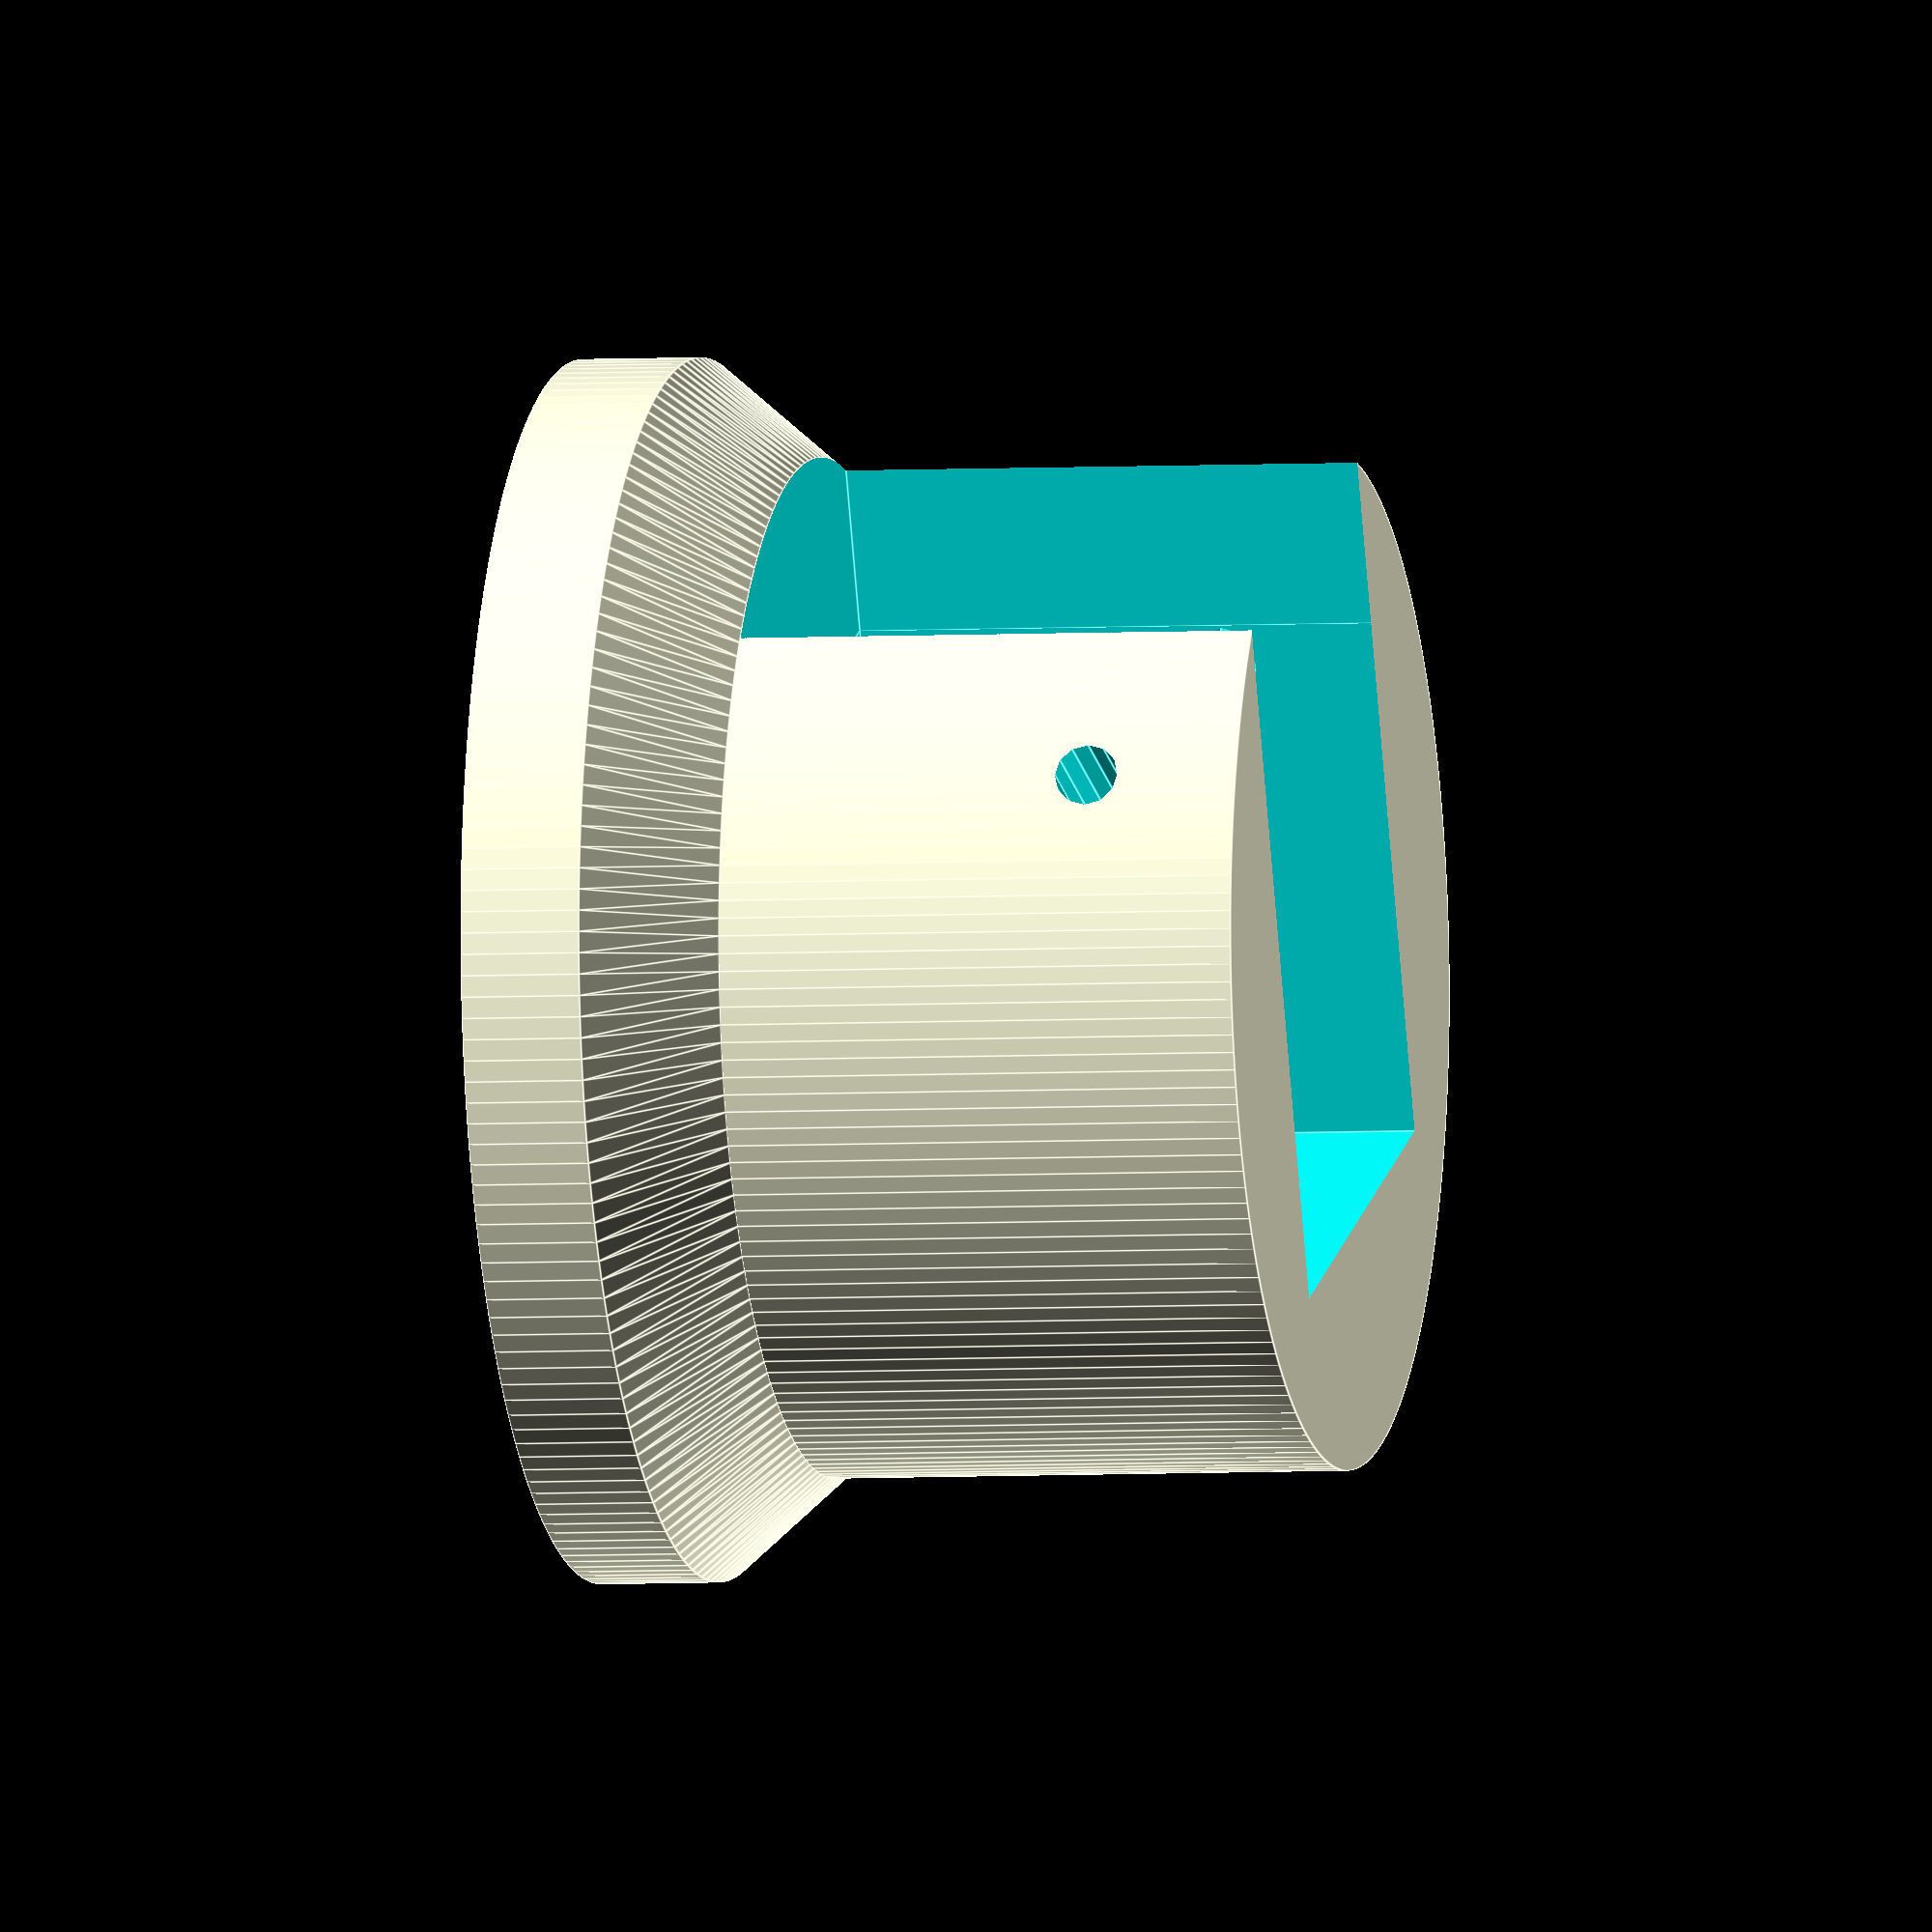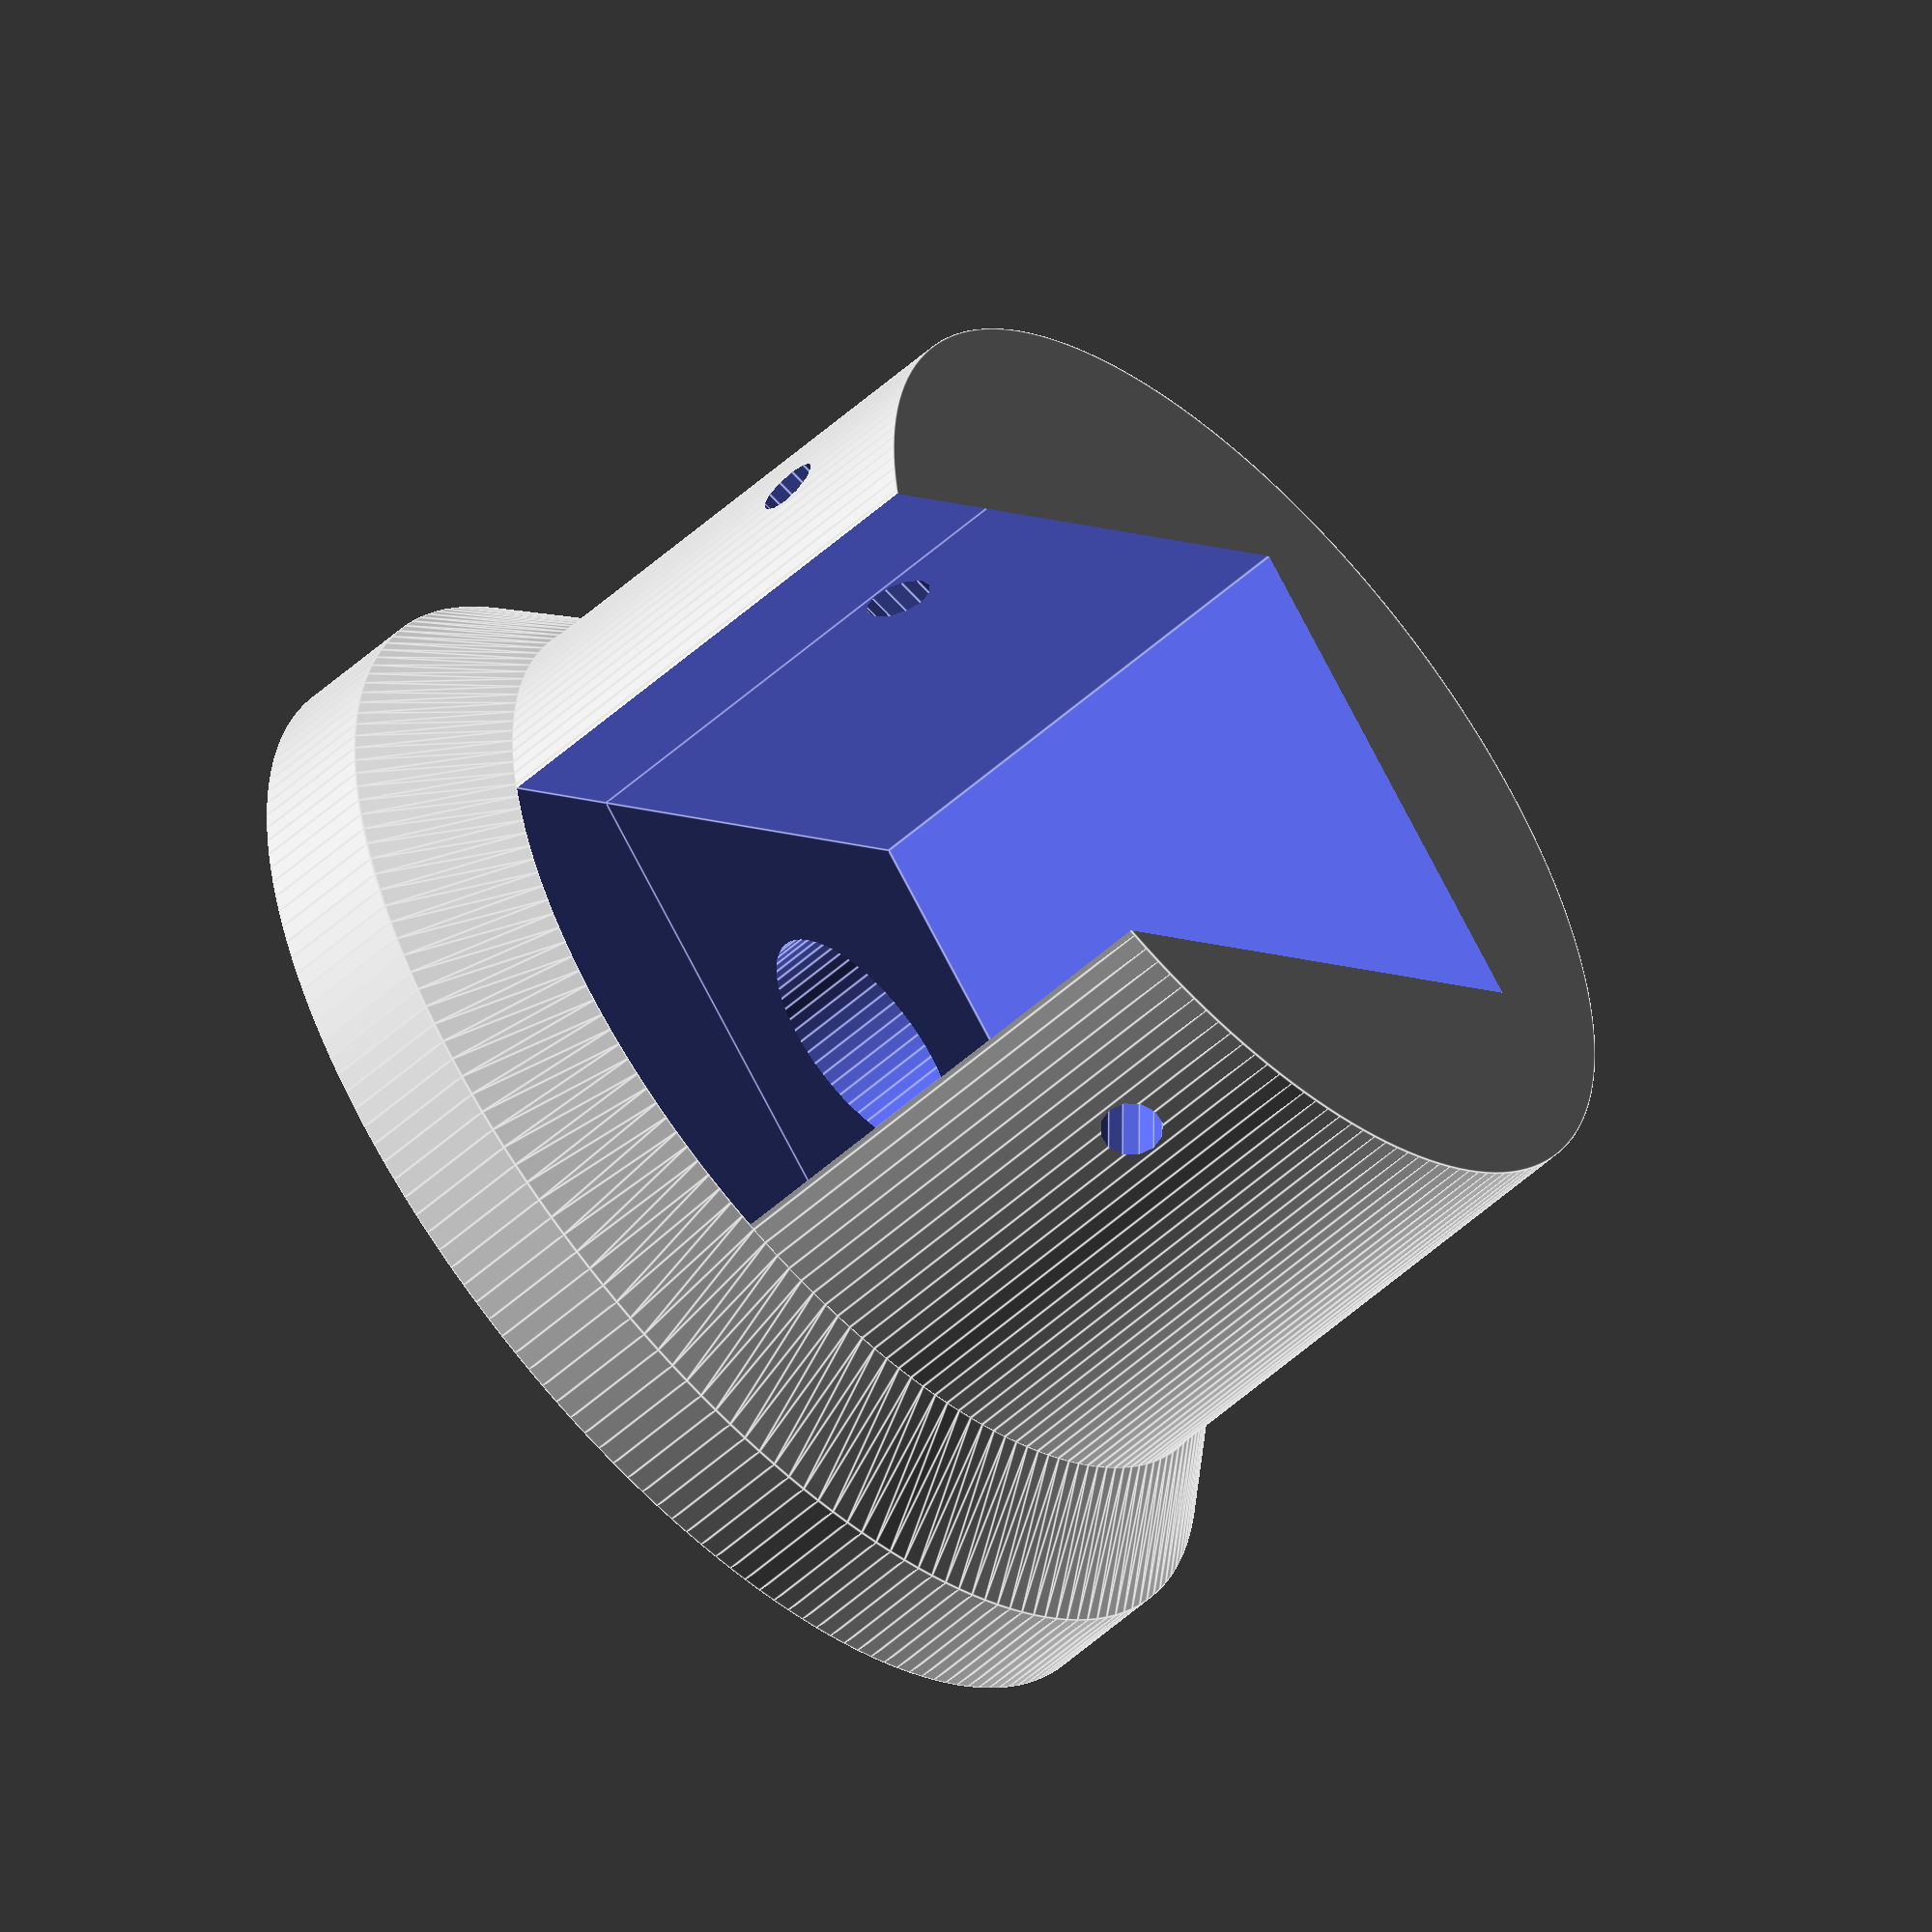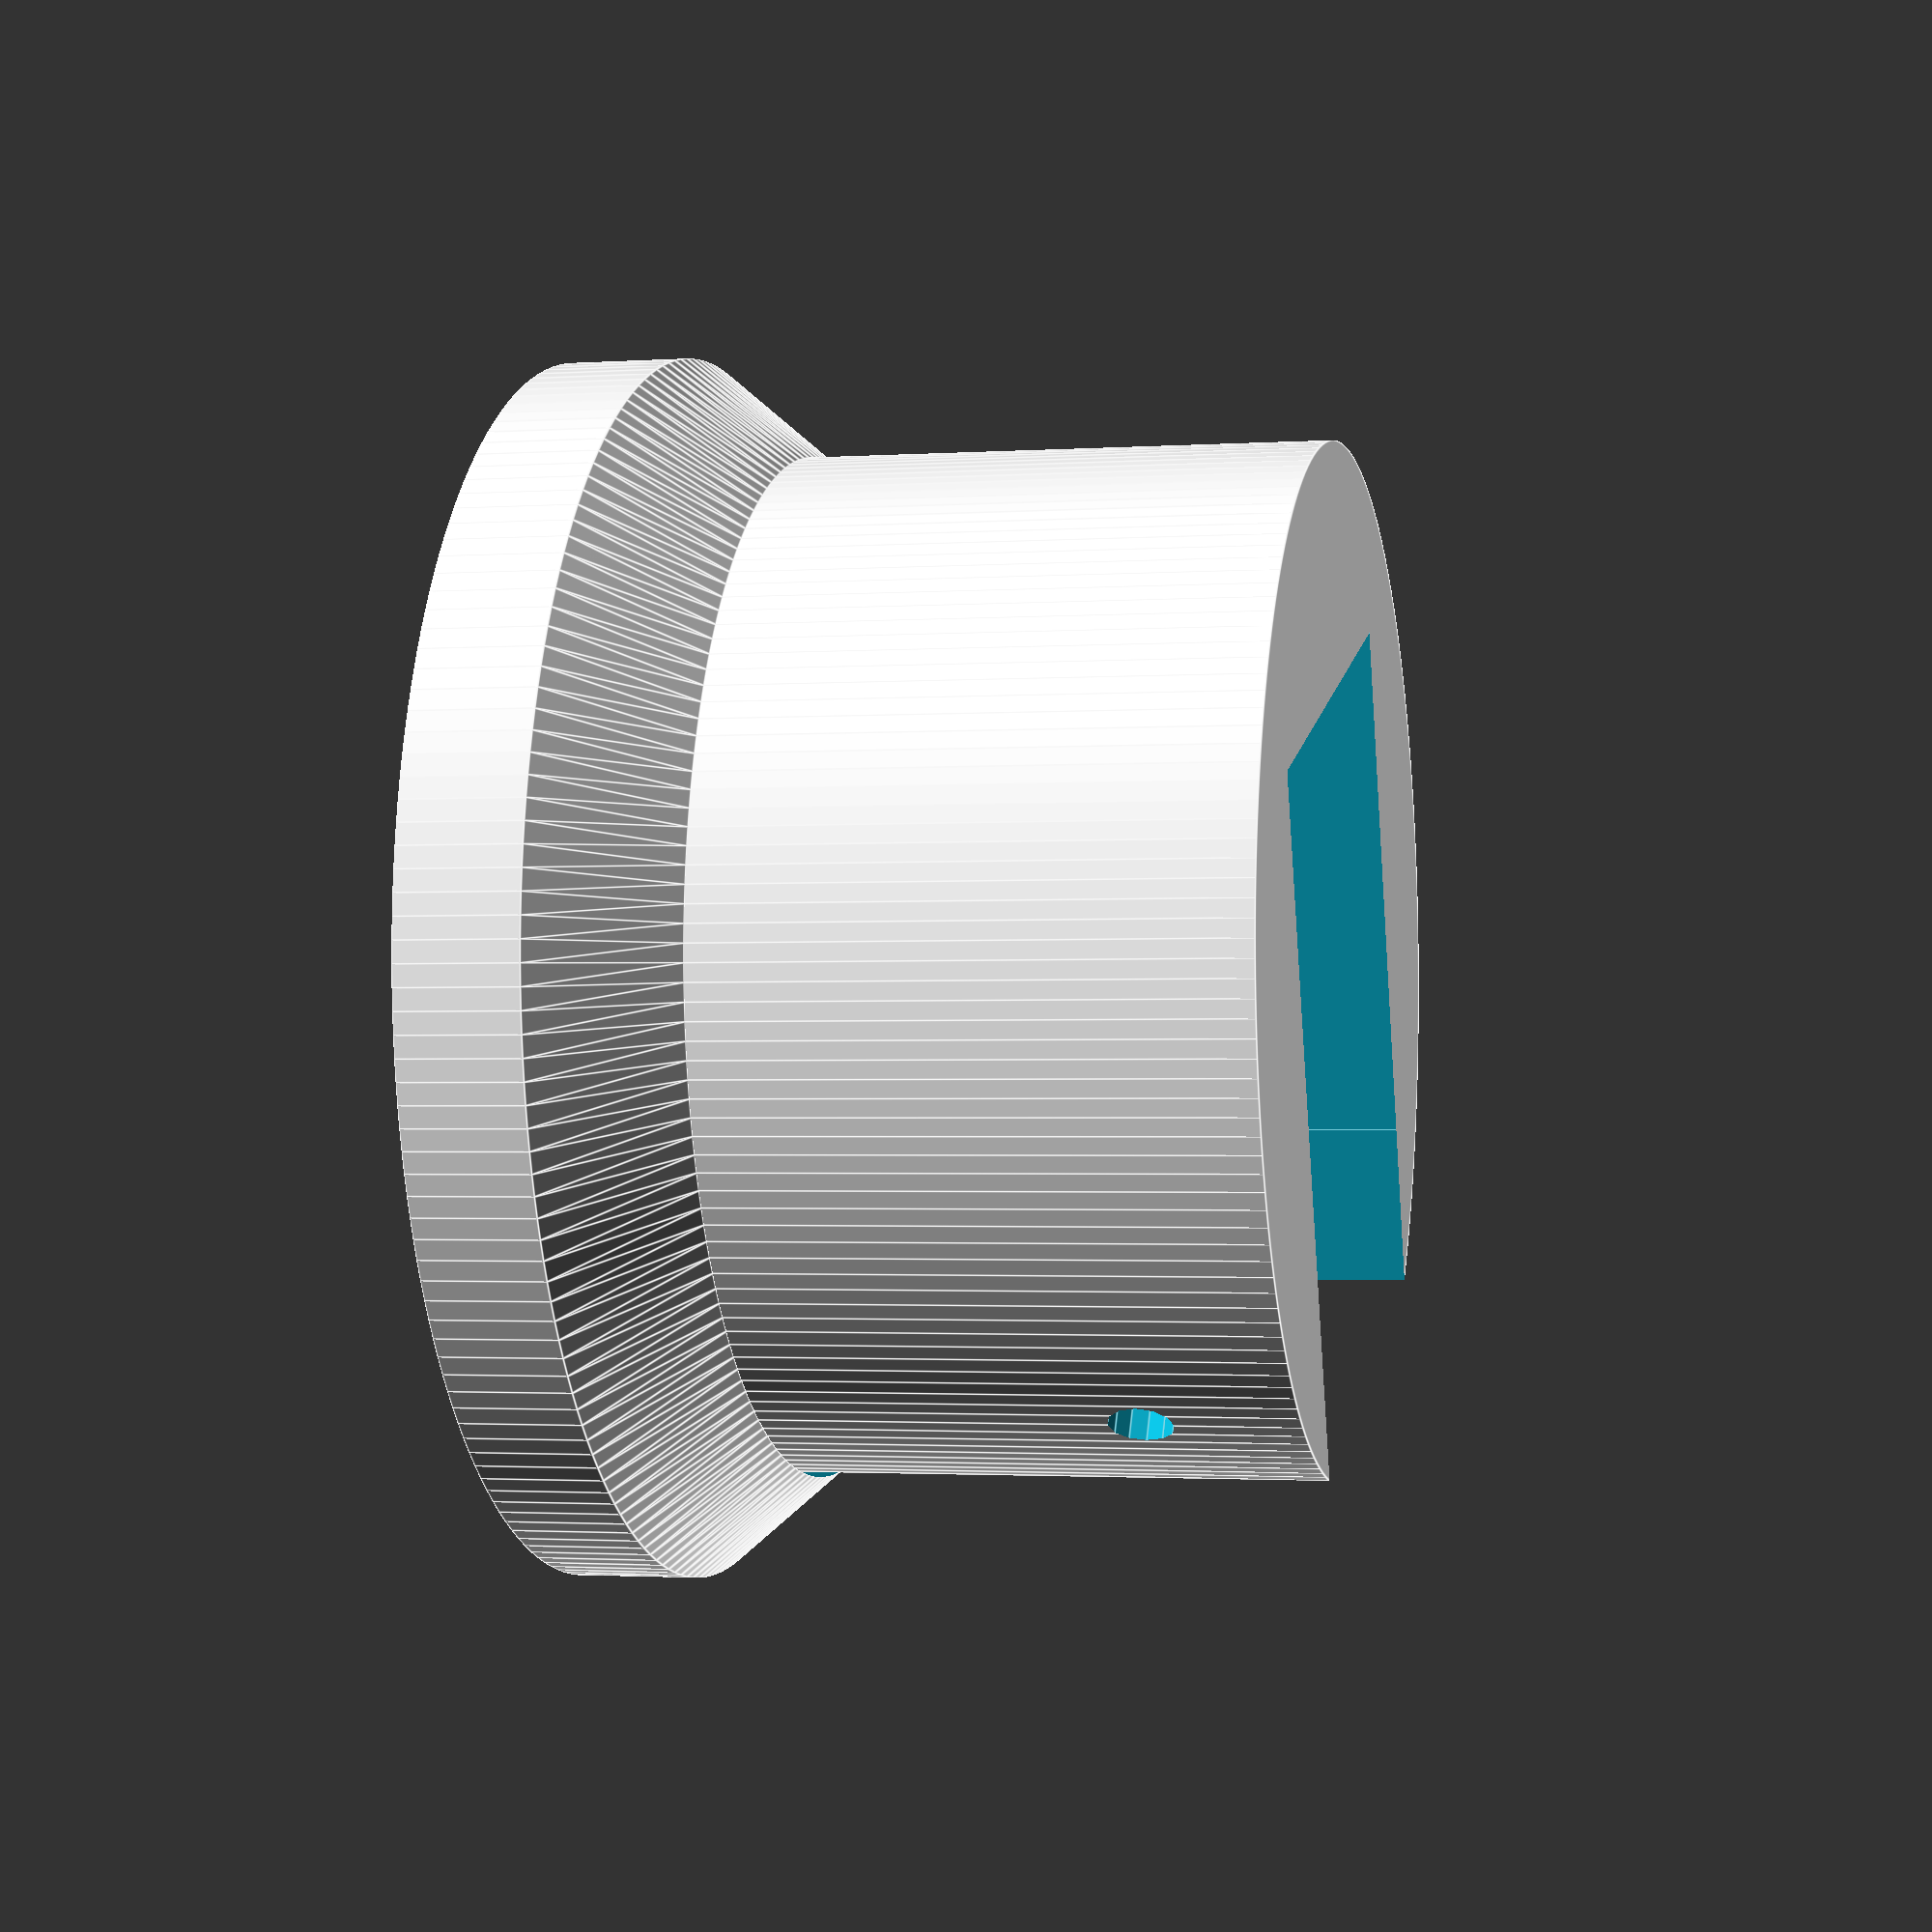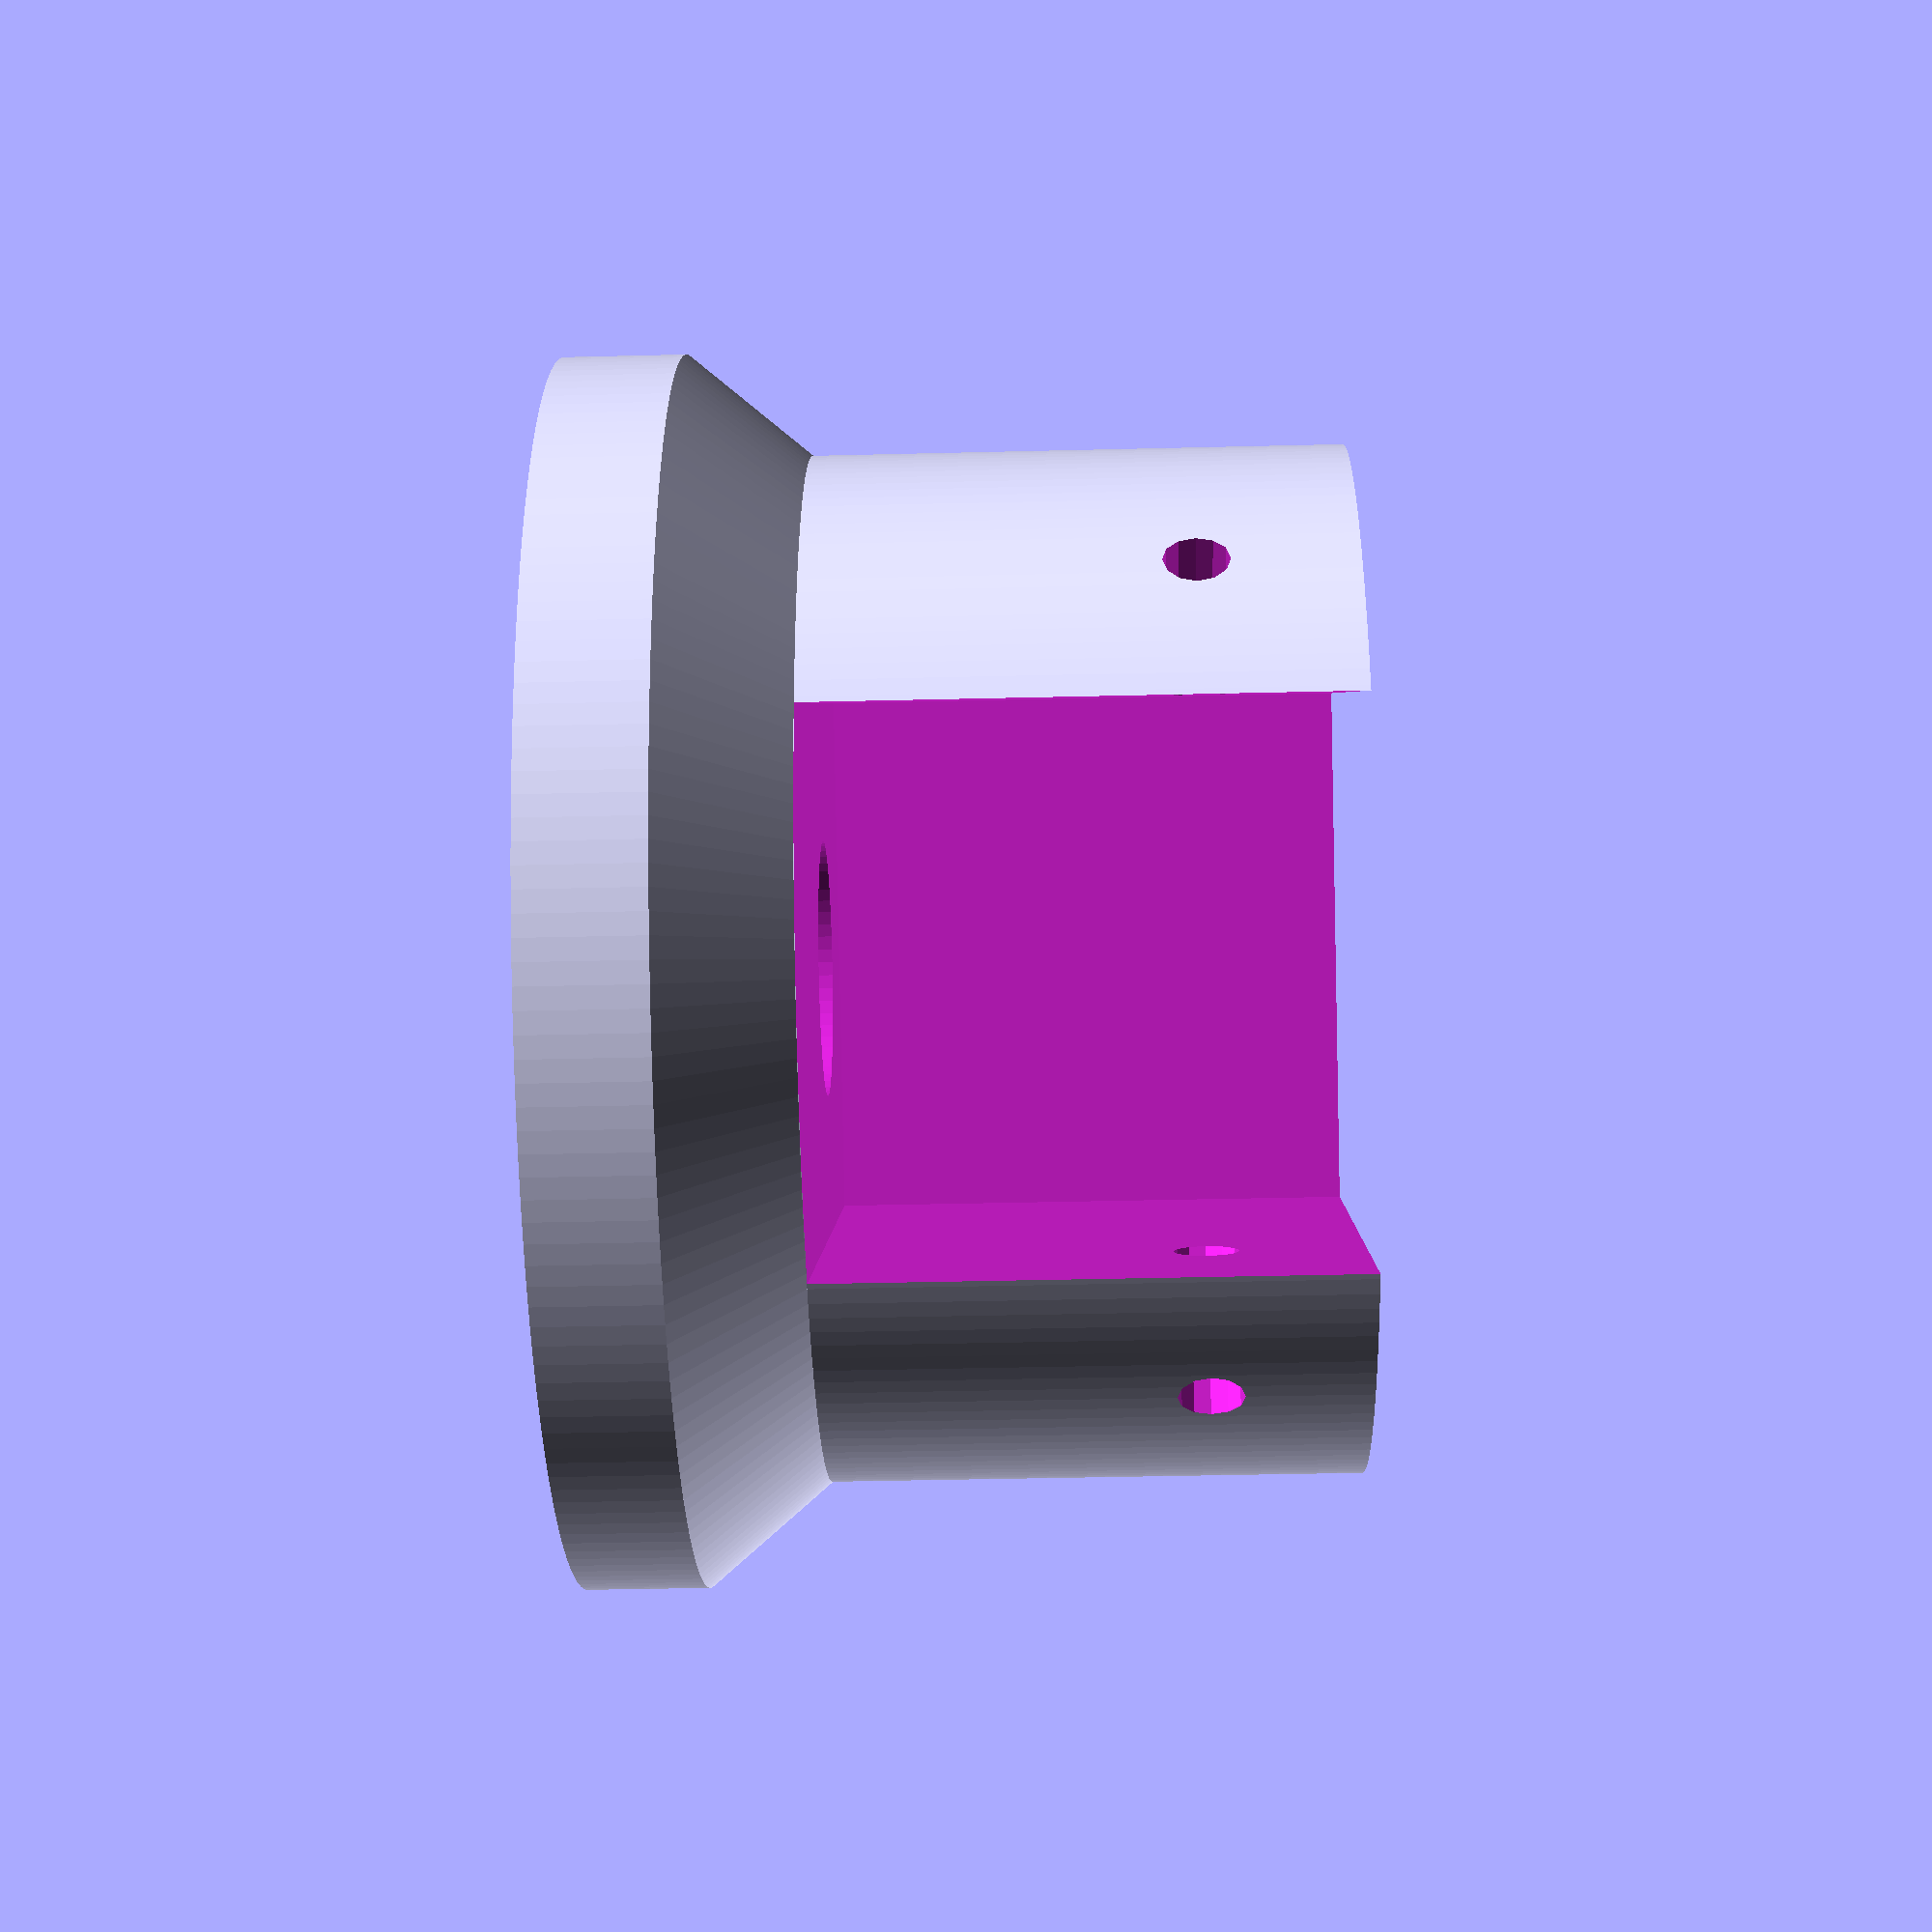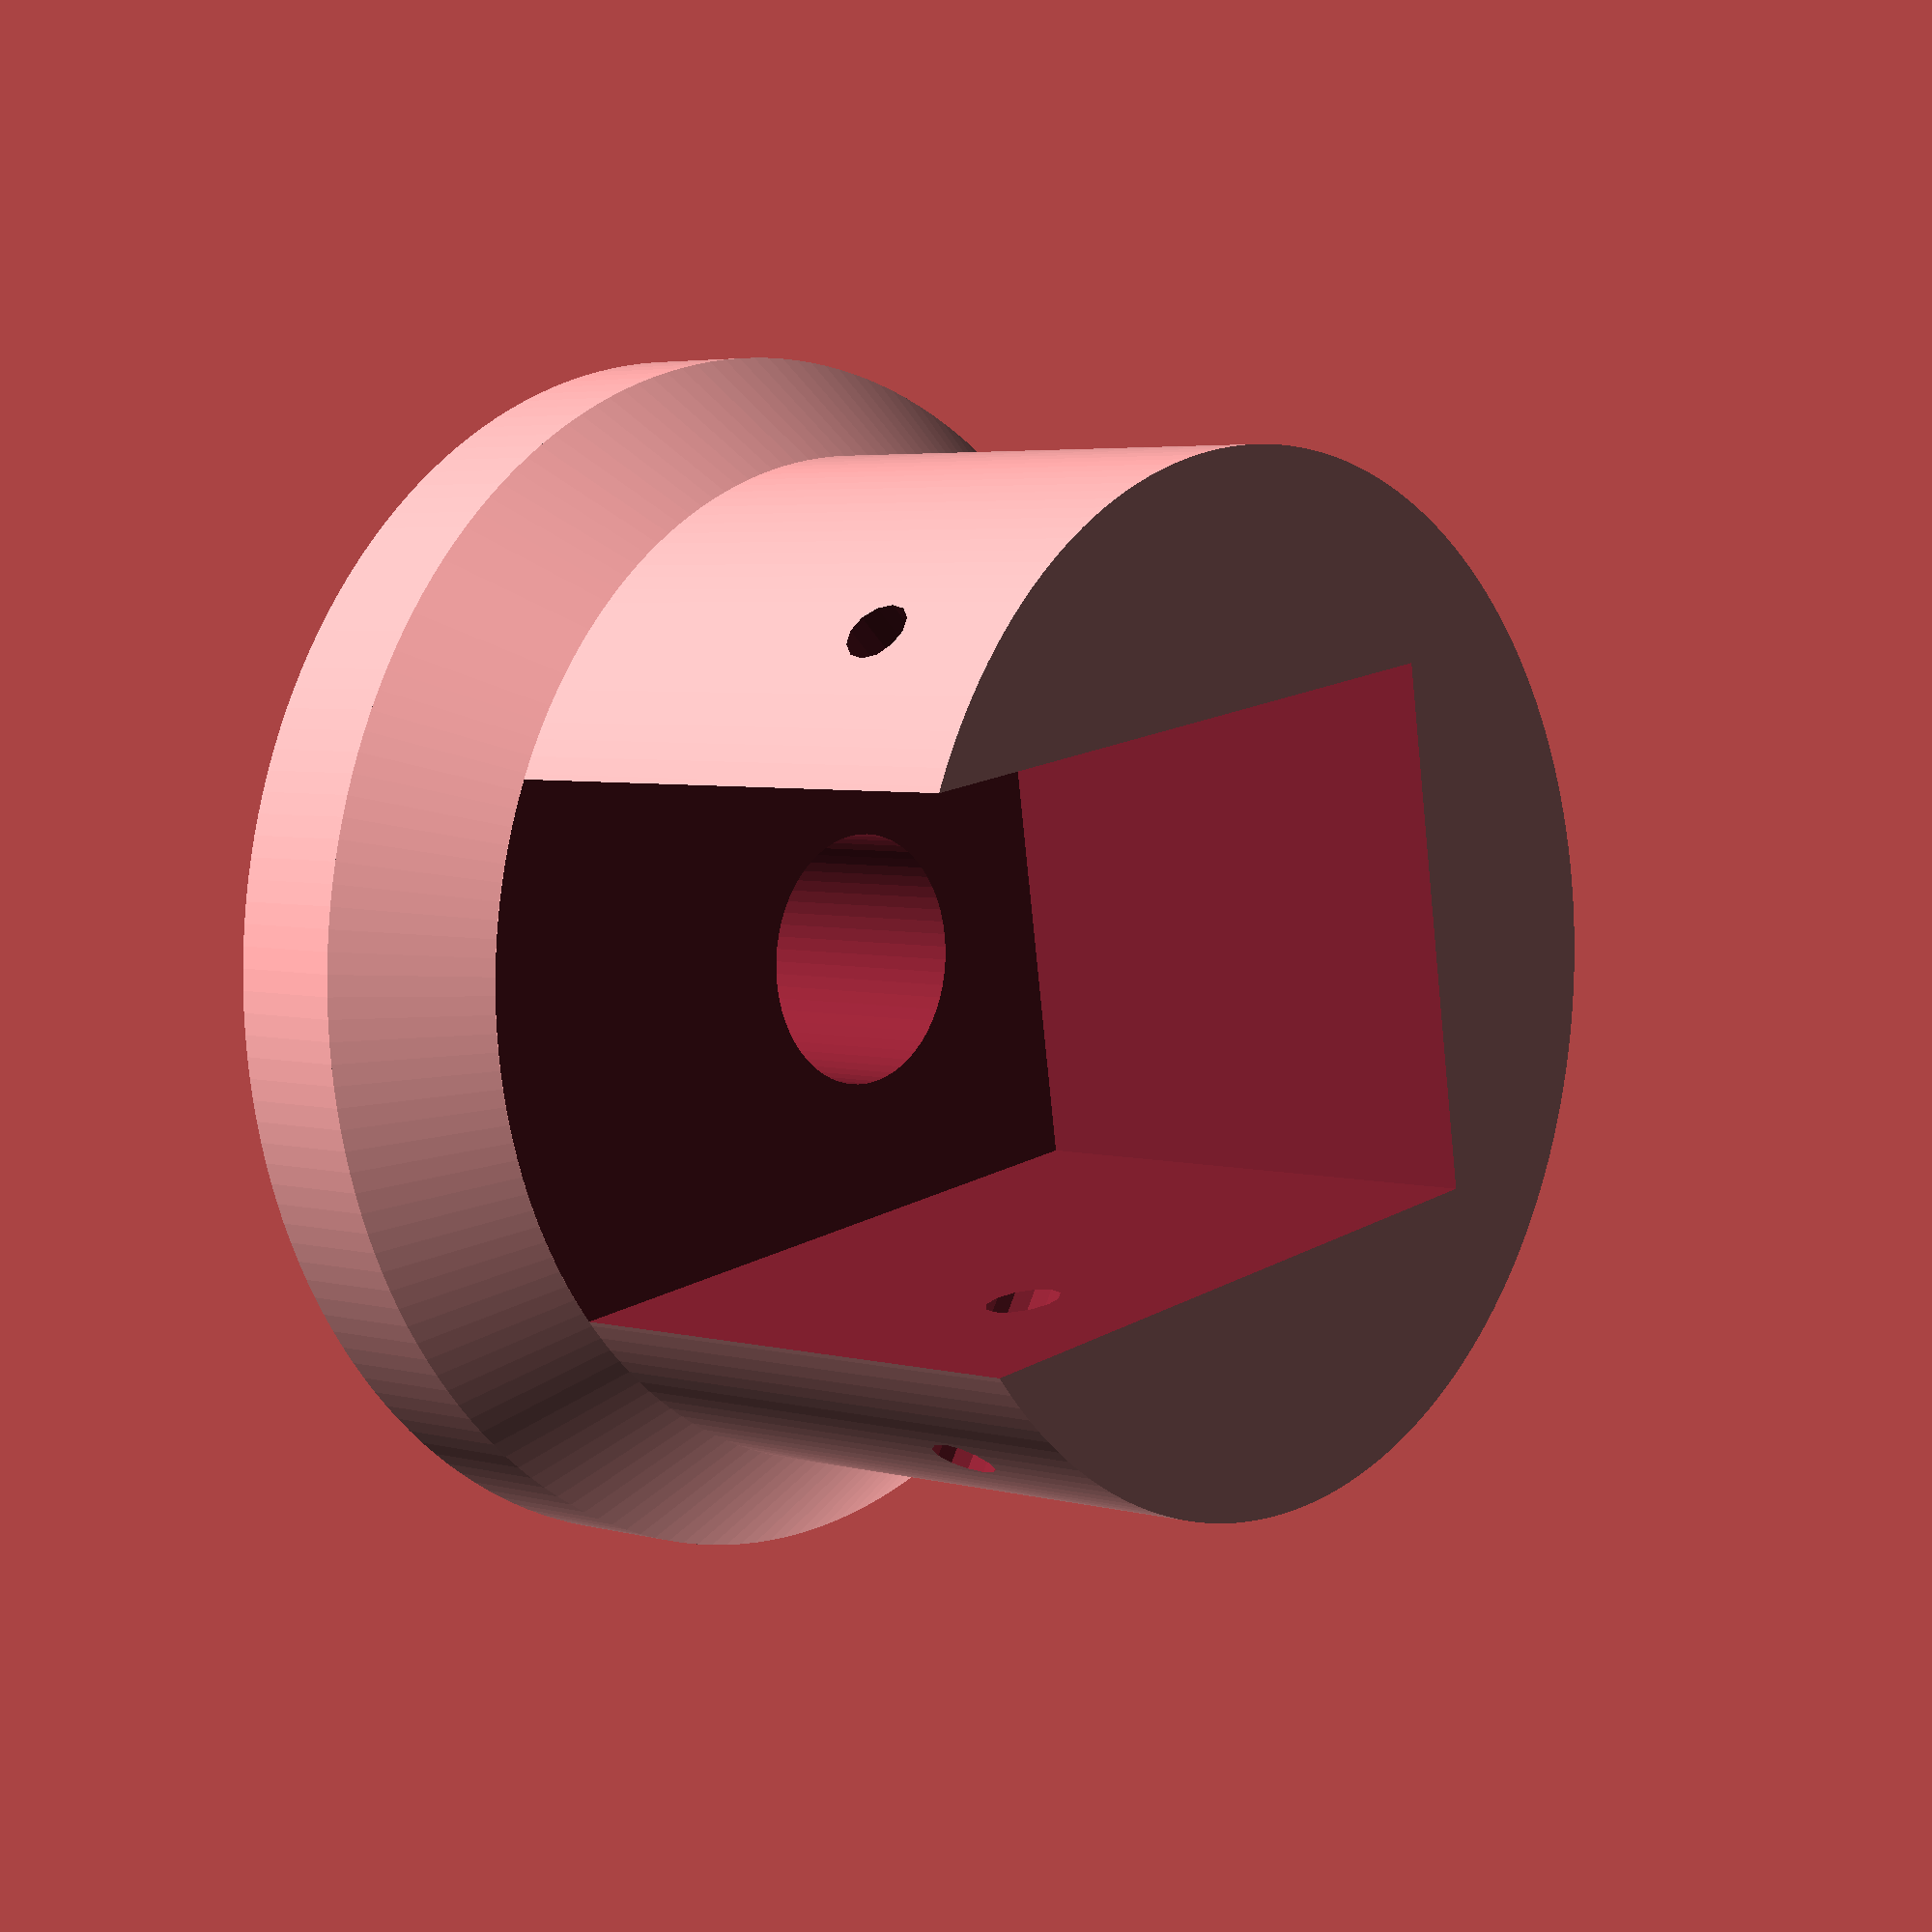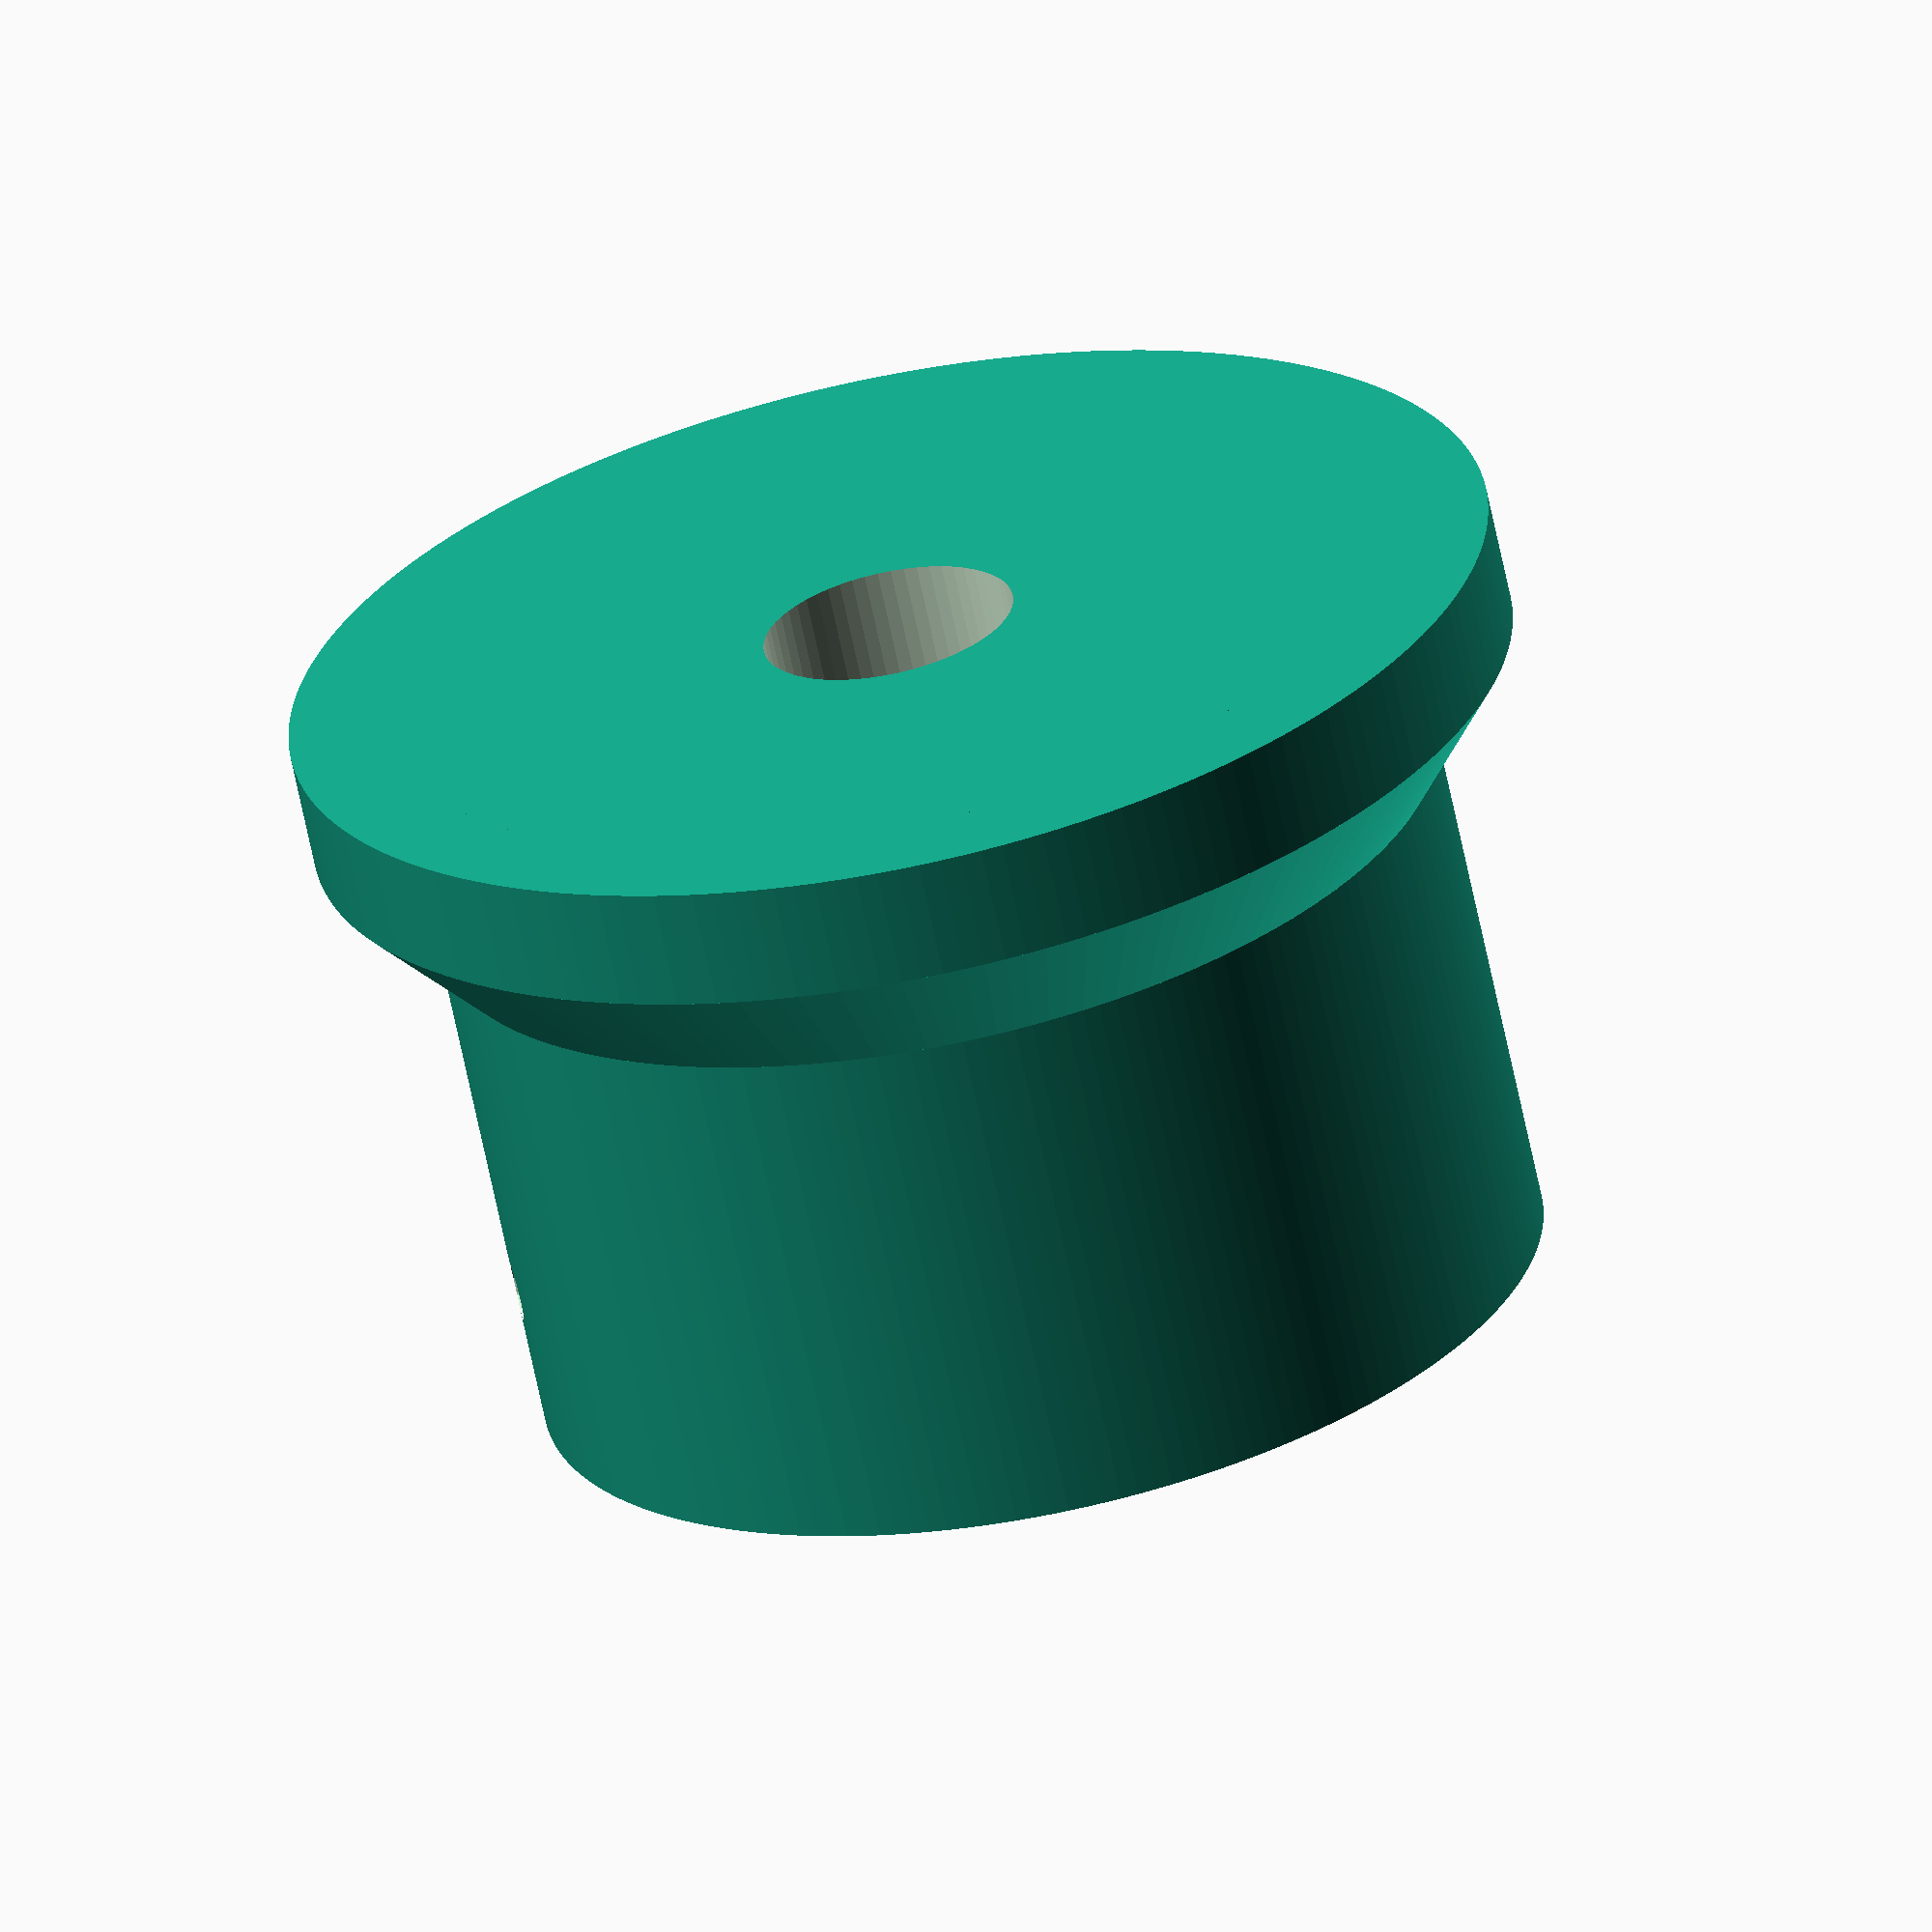
<openscad>
//
// a pulley for Zero Turn Mower servo
// based on a windshield motor
//

thickness    = 30.0;	  	//
diameter     = 40.0;

mountDiameter = 10.0;

screwDiameter = 2.5;
screwLength = 200.0;
screwAngle = 50.0;
screwHeight1 = 15.0;
screwHeight2 = 24.0;

leverX = 10.5 * 2;
leverY = 20.8;
leverZ = 35.0;

leverSize = [leverX,leverY,leverZ]; 

leverOffsetZ = 9.5;

cheekLowThickness    = leverOffsetZ-0.01;	  	//
cheekHighThickness    = 8.0;	  	//
cheekDiameter1    = diameter;
cheekDiameter2    = 48.0;
cheekOffset       = thickness - cheekHighThickness;


module CheekLow()
{
   union() { 
    translate([0, 0, cheekLowThickness/2]) {
        cylinder(r1=cheekDiameter2/2, r2=cheekDiameter1/2, h=cheekLowThickness/2, $fn=180);
    }
    cylinder(r=cheekDiameter2/2, h=cheekLowThickness/2, $fn=180);
   }
}

module CheekHigh()
{
	translate([0, 0, cheekOffset]) {
       union() { 
        translate([0, 0, cheekHighThickness/2]) {
            cylinder(r=cheekDiameter2/2, h=cheekHighThickness/2, $fn=180);
        }
        cylinder(r1=cheekDiameter1/2, r2=cheekDiameter2/2, h=cheekHighThickness/2, $fn=180);
       }
    }
}

module ShaftCut()
{
    translate([0, 0, -0.01]) {	
        cylinder(r=mountDiameter/2, h=thickness + 0.02, $fn=60);
    }
}

module ScrewHole(height, angle)
{
    rotate([90, 0, angle + 90]) {	
        translate([0, height, 0]) {	
            cylinder(r=screwDiameter/2, h=screwLength, $fn=12);
        }
    }
}


module PulleyBody()
{
    difference() {
        
        union() {
            cylinder(r=diameter/2,h=thickness, $fn=180);
            CheekLow();
            //CheekHigh();
        }

        ShaftCut();
    }
    
}

module LeverCut()
{
    translate([0,0,leverZ/2 + leverOffsetZ]) {
        
        cube(leverSize,center=true);
        
        translate([leverX-0.05,0,0]) {
          cube([leverX,leverY,leverZ],center=true);
        }
    }
}

module Pulley()
{
    difference() {
        PulleyBody();
        LeverCut();
        //ScrewHole(screwHeight1,screwAngle);
        ScrewHole(screwHeight2,screwAngle);
        //ScrewHole(screwHeight1,-screwAngle);
        ScrewHole(screwHeight2,-screwAngle);
    }
}

Pulley();
//LeverCut();

</openscad>
<views>
elev=184.0 azim=67.7 roll=257.6 proj=o view=edges
elev=54.9 azim=140.2 roll=313.4 proj=o view=edges
elev=1.9 azim=70.6 roll=283.4 proj=p view=edges
elev=37.9 azim=139.1 roll=271.8 proj=p view=solid
elev=355.8 azim=171.2 roll=311.3 proj=p view=solid
elev=66.1 azim=316.9 roll=191.7 proj=o view=solid
</views>
